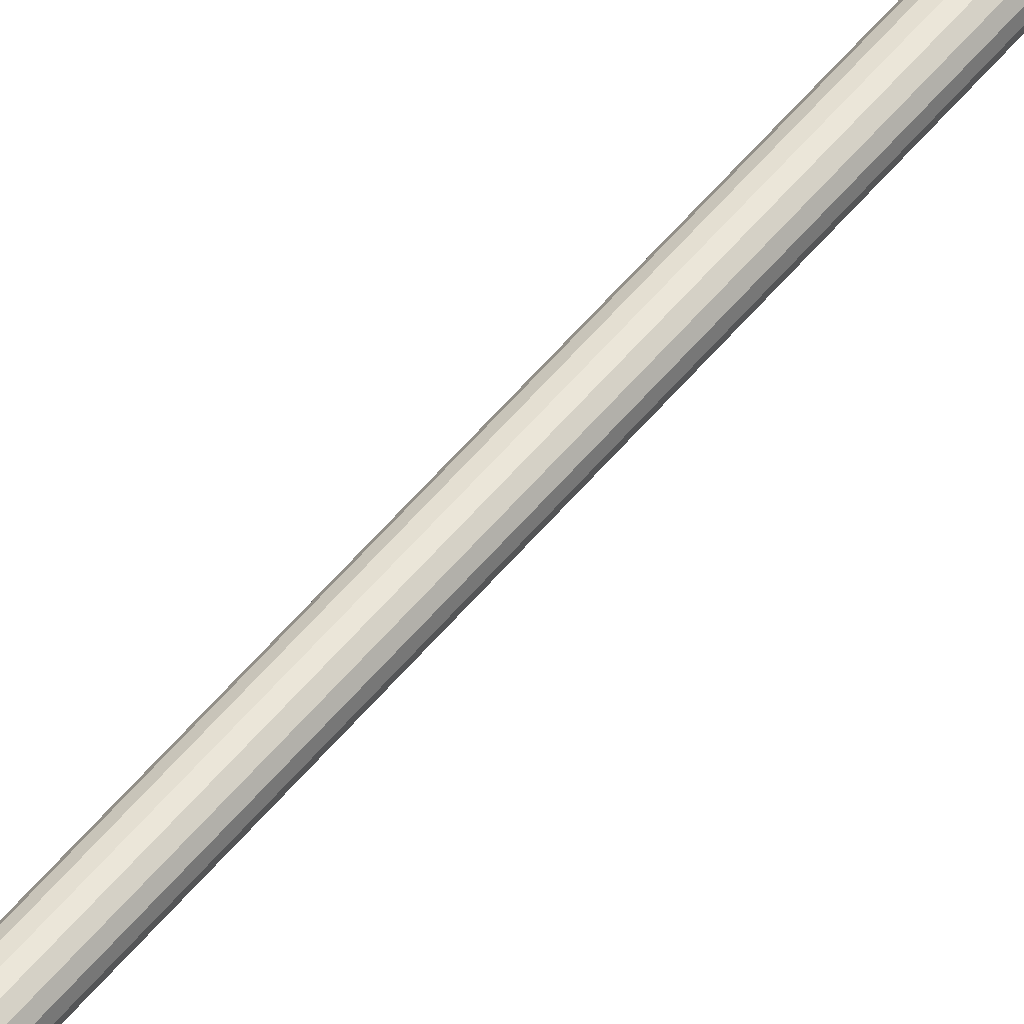
<metadata>
{"format":"obj","ext":"obj","renderer":"f3d","projection":"perspective","resolution":1024,"background":"white","views":[{"elev":51.0,"azim":37.1,"up":"+Y"}]}
</metadata>
<code>
o Mast_4_5m_Semaphor
v 0 0.04974 5.847
v 0 0.06861 5.799
v 0 0.04841 5.756
v 0 0.04841 1.041
v -0.01008 0.04773 5.847
v -0.0173 0.06517 5.799
v -0.009567 0.0465 5.756
v -0.009567 0.0465 1.041
v -0.01862 0.04203 5.847
v -0.03196 0.05537 5.799
v -0.01768 0.04109 5.756
v -0.01768 0.04109 1.041
v -0.02432 0.03348 5.847
v -0.04176 0.04071 5.799
v -0.0231 0.03297 5.756
v -0.0231 0.03297 1.041
v -0.02633 0.02341 5.847
v -0.0452 0.02341 5.799
v -0.025 0.02341 5.756
v -0.025 0.02341 1.041
v -0.02432 0.01333 5.847
v -0.04176 0.006109 5.799
v -0.0231 0.01384 5.756
v -0.0231 0.01384 1.041
v -0.01862 0.00479 5.847
v -0.03196 -0.008556 5.799
v -0.01768 0.005731 5.756
v -0.01768 0.005731 1.041
v -0.01008 -0.000917 5.847
v -0.0173 -0.01835 5.799
v -0.009567 0.000311 5.756
v -0.009567 0.000311 1.041
v 0 -0.002921 5.847
v 0 -0.0218 5.799
v 0 -0.001592 5.756
v 0 -0.001592 1.041
v 0.01008 -0.000917 5.847
v 0.0173 -0.01835 5.799
v 0.009567 0.000311 5.756
v 0.009567 0.000311 1.041
v 0 0.02341 5.849
v 0.01862 0.004791 5.847
v 0.03196 -0.008556 5.799
v 0.01768 0.005731 5.756
v 0.01768 0.005731 1.041
v 0.02432 0.01333 5.847
v 0.04176 0.006109 5.799
v 0.0231 0.01384 5.756
v 0.0231 0.01384 1.041
v 0.02633 0.02341 5.847
v 0.0452 0.02341 5.799
v 0.025 0.02341 5.756
v 0.025 0.02341 1.041
v 0.02432 0.03348 5.847
v 0.04176 0.04071 5.799
v 0.0231 0.03297 5.756
v 0.0231 0.03297 1.041
v 0.01862 0.04203 5.847
v 0.03196 0.05537 5.799
v 0.01768 0.04109 5.756
v 0.01768 0.04109 1.041
v 0.01008 0.04773 5.847
v 0.0173 0.06517 5.799
v 0.009567 0.0465 5.756
v 0.009567 0.0465 1.041
v 0 -0.1548 -0.03337
v 0 -0.1545 -0.006526
v 0 -0.1255 0.02113
v 0 -0.09606 0.04923
v 0 -0.08557 0.05251
v 0 -0.07306 0.05327
v 0 -0.06873 0.9633
v 0 -0.08054 0.9699
v 0 -0.08751 0.9799
v 0 -0.08751 1.021
v 0 -0.08693 1.027
v 0 -0.08443 1.032
v 0 -0.07793 1.035
v 0 -0.07026 1.038
v 0 -0.03513 1.046
v 0 -0.06714 4.46
v 0 -0.07378 4.462
v 0 -0.07564 4.468
v 0 -0.07564 4.518
v 0 -0.07406 4.523
v 0 -0.06714 4.525
v 0.05922 -0.143 -0.03337
v 0.05912 -0.1427 -0.006526
v 0.04803 -0.116 0.02113
v 0.03676 -0.08875 0.04923
v 0.03275 -0.07906 0.05251
v 0.02796 -0.06749 0.05327
v 0.0263 -0.0635 0.9633
v 0.03082 -0.07441 0.9699
v 0.03349 -0.08085 0.9799
v 0.03349 -0.08085 1.021
v 0.03327 -0.08031 1.027
v 0.03231 -0.078 1.032
v 0.02982 -0.072 1.035
v 0.02689 -0.06491 1.038
v 0.01344 -0.03245 1.046
v 0.02569 -0.06203 4.46
v 0.02823 -0.06816 4.462
v 0.02894 -0.06988 4.468
v 0.02894 -0.06988 4.518
v 0.02834 -0.06842 4.523
v 0.02569 -0.06203 4.525
v 0.1094 -0.1094 -0.03337
v 0.1092 -0.1092 -0.006526
v 0.08875 -0.08875 0.02113
v 0.06792 -0.06792 0.04923
v 0.06051 -0.06051 0.05251
v 0.05166 -0.05166 0.05327
v 0.0486 -0.0486 0.9633
v 0.05695 -0.05695 0.9699
v 0.06188 -0.06188 0.9799
v 0.06188 -0.06188 1.021
v 0.06147 -0.06147 1.027
v 0.0597 -0.0597 1.032
v 0.05511 -0.05511 1.035
v 0.04968 -0.04968 1.038
v 0.02484 -0.02484 1.046
v 0.04747 -0.04747 4.46
v 0.05217 -0.05217 4.462
v 0.05348 -0.05348 4.468
v 0.05348 -0.05348 4.518
v 0.05237 -0.05237 4.523
v 0.04747 -0.04747 4.525
v 0.143 -0.05922 -0.03337
v 0.1427 -0.05912 -0.006526
v 0.116 -0.04803 0.02113
v 0.08875 -0.03676 0.04923
v 0.07906 -0.03275 0.05251
v 0.06749 -0.02796 0.05327
v 0.0635 -0.0263 0.9633
v 0.07441 -0.03082 0.9699
v 0.08085 -0.03349 0.9799
v 0.08085 -0.03349 1.021
v 0.08031 -0.03327 1.027
v 0.078 -0.03231 1.032
v 0.072 -0.02982 1.035
v 0.06491 -0.02689 1.038
v 0.03245 -0.01344 1.046
v 0.06203 -0.02569 4.46
v 0.06816 -0.02823 4.462
v 0.06988 -0.02894 4.468
v 0.06988 -0.02894 4.518
v 0.06842 -0.02834 4.523
v 0.06203 -0.02569 4.525
v 0.1548 0 -0.03337
v 0.1545 0 -0.006526
v 0.1255 0 0.02113
v 0.09606 0 0.04923
v 0.08557 0 0.05251
v 0.07306 0 0.05327
v 0.06873 0 0.9633
v 0.08054 0 0.9699
v 0.08751 0 0.9799
v 0.08751 0 1.021
v 0.08693 0 1.027
v 0.08443 0 1.032
v 0.07793 0 1.035
v 0.07026 0 1.038
v 0.03513 0 1.046
v 0.06714 0 4.46
v 0.07378 0 4.462
v 0.07564 0 4.468
v 0.07564 0 4.518
v 0.07406 0 4.523
v 0.06714 0 4.525
v 0.143 0.05922 -0.03337
v 0.1427 0.05912 -0.006526
v 0.116 0.04803 0.02113
v 0.08875 0.03676 0.04923
v 0.07906 0.03275 0.05251
v 0.06749 0.02796 0.05327
v 0.0635 0.0263 0.9633
v 0.07441 0.03082 0.9699
v 0.08085 0.03349 0.9799
v 0.08085 0.03349 1.021
v 0.08031 0.03327 1.027
v 0.078 0.03231 1.032
v 0.072 0.02982 1.035
v 0.06491 0.02689 1.038
v 0.03245 0.01344 1.046
v 0.06203 0.02569 4.46
v 0.06816 0.02823 4.462
v 0.06988 0.02894 4.468
v 0.06988 0.02894 4.518
v 0.06842 0.02834 4.523
v 0.06203 0.02569 4.525
v 0.1094 0.1094 -0.03337
v 0.1092 0.1092 -0.006526
v 0.08875 0.08875 0.02113
v 0.06792 0.06792 0.04923
v 0.06051 0.06051 0.05251
v 0.05166 0.05166 0.05327
v 0.0486 0.0486 0.9633
v 0.05695 0.05695 0.9699
v 0.06188 0.06188 0.9799
v 0.06188 0.06188 1.021
v 0.06147 0.06147 1.027
v 0.0597 0.0597 1.032
v 0.05511 0.05511 1.035
v 0.04968 0.04968 1.038
v 0.02484 0.02484 1.046
v 0.04747 0.04747 4.46
v 0.05217 0.05217 4.462
v 0.05348 0.05348 4.468
v 0.05348 0.05348 4.518
v 0.05237 0.05237 4.523
v 0.04747 0.04747 4.525
v 0.05922 0.143 -0.03337
v 0.05912 0.1427 -0.006526
v 0.04803 0.116 0.02113
v 0.03676 0.08875 0.04923
v 0.03275 0.07906 0.05251
v 0.02796 0.06749 0.05327
v 0.0263 0.0635 0.9633
v 0.03082 0.07441 0.9699
v 0.03349 0.08085 0.9799
v 0.03349 0.08085 1.021
v 0.03327 0.08031 1.027
v 0.03231 0.078 1.032
v 0.02982 0.072 1.035
v 0.02689 0.06491 1.038
v 0.01344 0.03245 1.046
v 0.02569 0.06203 4.46
v 0.02823 0.06816 4.462
v 0.02894 0.06988 4.468
v 0.02894 0.06988 4.518
v 0.02834 0.06842 4.523
v 0.02569 0.06203 4.525
v 0 0.1548 -0.03337
v 0 0.1545 -0.006526
v 0 0.1255 0.02113
v 0 0.09606 0.04923
v 0 0.08557 0.05251
v 0 0.07306 0.05327
v 0 0.06873 0.9633
v 0 0.08054 0.9699
v 0 0.08751 0.9799
v 0 0.08751 1.021
v 0 0.08693 1.027
v 0 0.08443 1.032
v 0 0.07793 1.035
v 0 0.07026 1.038
v 0 0.03513 1.046
v 0 0.06714 4.46
v 0 0.07378 4.462
v 0 0.07564 4.468
v 0 0.07564 4.518
v 0 0.07406 4.523
v 0 0.06714 4.525
v -0.05922 0.143 -0.03337
v -0.05912 0.1427 -0.006526
v -0.04803 0.116 0.02113
v -0.03676 0.08875 0.04923
v -0.03275 0.07906 0.05251
v -0.02796 0.06749 0.05327
v -0.0263 0.0635 0.9633
v -0.03082 0.07441 0.9699
v -0.03349 0.08085 0.9799
v -0.03349 0.08085 1.021
v -0.03327 0.08031 1.027
v -0.03231 0.078 1.032
v -0.02982 0.072 1.035
v -0.02689 0.06491 1.038
v -0.01344 0.03245 1.046
v -0.02569 0.06203 4.46
v -0.02823 0.06816 4.462
v -0.02894 0.06988 4.468
v -0.02894 0.06988 4.518
v -0.02834 0.06842 4.523
v -0.02569 0.06203 4.525
v -0.1094 0.1094 -0.03337
v -0.1092 0.1092 -0.006526
v -0.08875 0.08875 0.02113
v -0.06792 0.06792 0.04923
v -0.06051 0.06051 0.05251
v -0.05166 0.05166 0.05327
v -0.0486 0.0486 0.9633
v -0.05695 0.05695 0.9699
v -0.06188 0.06188 0.9799
v -0.06188 0.06188 1.021
v -0.06147 0.06147 1.027
v -0.0597 0.0597 1.032
v -0.05511 0.05511 1.035
v -0.04968 0.04968 1.038
v -0.02484 0.02484 1.046
v 0 0 1.047
v -0.04747 0.04747 4.46
v -0.05217 0.05217 4.462
v -0.05348 0.05348 4.468
v -0.05348 0.05348 4.518
v -0.05237 0.05237 4.523
v -0.04747 0.04747 4.525
v -0.143 0.05922 -0.03337
v -0.1427 0.05912 -0.006526
v -0.116 0.04803 0.02113
v -0.08875 0.03676 0.04923
v -0.07906 0.03275 0.05251
v -0.0675 0.02796 0.05327
v -0.0635 0.0263 0.9633
v -0.07441 0.03082 0.9699
v -0.08085 0.03349 0.9799
v -0.08085 0.03349 1.021
v -0.08031 0.03327 1.027
v -0.078 0.03231 1.032
v -0.072 0.02982 1.035
v -0.06491 0.02689 1.038
v -0.03245 0.01344 1.046
v -0.06203 0.02569 4.46
v -0.06816 0.02823 4.462
v -0.06988 0.02894 4.468
v -0.06988 0.02894 4.518
v -0.06842 0.02834 4.523
v -0.06203 0.02569 4.525
v -0.1548 0 -0.03337
v -0.1545 0 -0.006526
v -0.1255 0 0.02113
v -0.09606 0 0.04923
v -0.08557 0 0.05251
v -0.07306 0 0.05327
v -0.06873 0 0.9633
v -0.08054 0 0.9699
v -0.08751 0 0.9799
v -0.08751 0 1.021
v -0.08693 0 1.027
v -0.08443 0 1.032
v -0.07793 0 1.035
v -0.07026 0 1.038
v -0.03513 0 1.046
v -0.06714 0 4.46
v -0.07378 0 4.462
v -0.07564 0 4.468
v -0.07564 0 4.518
v -0.07406 0 4.523
v -0.06714 0 4.525
v -0.143 -0.05922 -0.03337
v -0.1427 -0.05912 -0.006526
v -0.116 -0.04803 0.02113
v -0.08875 -0.03676 0.04923
v -0.07906 -0.03275 0.05251
v -0.06749 -0.02796 0.05327
v -0.0635 -0.0263 0.9633
v -0.07441 -0.03082 0.9699
v -0.08085 -0.03349 0.9799
v -0.08085 -0.03349 1.021
v -0.08031 -0.03327 1.027
v -0.078 -0.03231 1.032
v -0.072 -0.02982 1.035
v -0.06491 -0.02689 1.038
v -0.03245 -0.01344 1.046
v -0.06203 -0.02569 4.46
v -0.06816 -0.02823 4.462
v -0.06988 -0.02894 4.468
v -0.06988 -0.02894 4.518
v -0.06842 -0.02834 4.523
v -0.06203 -0.02569 4.525
v -0.1094 -0.1094 -0.03337
v -0.1092 -0.1092 -0.006526
v -0.08875 -0.08875 0.02113
v -0.06792 -0.06792 0.04923
v -0.06051 -0.06051 0.05251
v -0.05166 -0.05166 0.05327
v -0.0486 -0.0486 0.9633
v -0.05695 -0.05695 0.9699
v -0.06188 -0.06188 0.9799
v -0.06188 -0.06188 1.021
v -0.06147 -0.06147 1.027
v -0.0597 -0.0597 1.032
v -0.05511 -0.05511 1.035
v -0.04968 -0.04968 1.038
v -0.02484 -0.02484 1.046
v 0 0 4.46
v -0.04747 -0.04747 4.46
v -0.05217 -0.05217 4.462
v -0.05348 -0.05348 4.468
v -0.05348 -0.05348 4.518
v -0.05237 -0.05237 4.523
v -0.04747 -0.04747 4.525
v 0 0 4.525
v -0.05922 -0.143 -0.03337
v -0.05912 -0.1427 -0.006526
v -0.04803 -0.116 0.02113
v -0.03676 -0.08875 0.04923
v -0.03275 -0.07906 0.05251
v -0.02796 -0.06749 0.05327
v -0.0263 -0.0635 0.9633
v -0.03082 -0.07441 0.9699
v -0.03349 -0.08085 0.9799
v -0.03349 -0.08085 1.021
v -0.03327 -0.08031 1.027
v -0.03231 -0.078 1.032
v -0.02982 -0.072 1.035
v -0.02689 -0.06491 1.038
v -0.01344 -0.03245 1.046
v -0.02569 -0.06203 4.46
v -0.02823 -0.06816 4.462
v -0.02894 -0.06988 4.468
v -0.02894 -0.06988 4.518
v -0.02834 -0.06842 4.523
v -0.02569 -0.06203 4.525
f 2 5 1
f 6 9 5
f 10 13 9
f 14 17 13
f 18 21 17
f 22 25 21
f 26 29 25
f 30 33 29
f 34 37 33
f 38 42 37
f 43 46 42
f 47 50 46
f 51 54 50
f 55 58 54
f 59 62 58
f 63 1 62
f 3 6 2
f 6 11 10
f 11 14 10
f 15 18 14
f 19 22 18
f 23 26 22
f 27 30 26
f 30 35 34
f 35 38 34
f 39 43 38
f 44 47 43
f 48 51 47
f 52 55 51
f 56 59 55
f 60 63 59
f 64 2 63
f 4 7 3
f 8 11 7
f 12 15 11
f 16 19 15
f 20 23 19
f 24 27 23
f 28 31 27
f 32 35 31
f 36 39 35
f 40 44 39
f 45 48 44
f 49 52 48
f 53 56 52
f 57 60 56
f 61 64 60
f 65 3 64
f 41 1 5
f 41 5 9
f 41 9 13
f 41 13 17
f 41 17 21
f 41 21 25
f 41 25 29
f 41 29 33
f 41 33 37
f 41 37 42
f 41 42 46
f 41 46 50
f 41 50 54
f 41 54 58
f 41 58 62
f 41 62 1
f 2 6 5
f 6 10 9
f 10 14 13
f 14 18 17
f 18 22 21
f 22 26 25
f 26 30 29
f 30 34 33
f 34 38 37
f 38 43 42
f 43 47 46
f 47 51 50
f 51 55 54
f 55 59 58
f 59 63 62
f 63 2 1
f 3 7 6
f 6 7 11
f 11 15 14
f 15 19 18
f 19 23 22
f 23 27 26
f 27 31 30
f 30 31 35
f 35 39 38
f 39 44 43
f 44 48 47
f 48 52 51
f 52 56 55
f 56 60 59
f 60 64 63
f 64 3 2
f 4 8 7
f 8 12 11
f 12 16 15
f 16 20 19
f 20 24 23
f 24 28 27
f 28 32 31
f 32 36 35
f 36 40 39
f 40 45 44
f 45 49 48
f 49 53 52
f 53 57 56
f 57 61 60
f 61 65 64
f 65 4 3
f 87 67 66
f 108 88 87
f 129 109 108
f 150 130 129
f 171 151 150
f 192 172 171
f 213 193 192
f 234 214 213
f 255 235 234
f 276 256 255
f 298 277 276
f 319 299 298
f 340 320 319
f 361 341 340
f 384 362 361
f 67 384 66
f 88 68 67
f 109 89 88
f 130 110 109
f 151 131 130
f 172 152 151
f 193 173 172
f 214 194 193
f 235 215 214
f 256 236 235
f 277 257 256
f 299 278 277
f 320 300 299
f 341 321 320
f 363 341 362
f 385 363 362
f 67 386 385
f 89 69 68
f 110 90 89
f 131 111 110
f 152 132 131
f 173 153 152
f 194 174 173
f 215 195 194
f 236 216 215
f 258 236 257
f 278 258 257
f 301 278 300
f 321 301 300
f 342 322 321
f 363 343 342
f 386 364 363
f 68 387 386
f 90 70 69
f 111 91 90
f 133 111 132
f 153 133 132
f 175 153 174
f 195 175 174
f 216 196 195
f 237 217 216
f 259 237 258
f 279 259 258
f 302 279 301
f 322 302 301
f 343 323 322
f 364 344 343
f 387 365 364
f 70 387 69
f 91 71 70
f 113 91 112
f 133 113 112
f 154 134 133
f 175 155 154
f 197 175 196
f 217 197 196
f 239 217 238
f 259 239 238
f 281 259 280
f 303 280 302
f 323 303 302
f 345 323 344
f 365 345 344
f 389 365 388
f 70 389 388
f 93 71 92
f 113 93 92
f 134 114 113
f 155 135 134
f 176 156 155
f 197 177 176
f 218 198 197
f 239 219 218
f 260 240 239
f 281 261 260
f 303 282 281
f 324 304 303
f 345 325 324
f 366 346 345
f 389 367 366
f 71 390 389
f 93 73 72
f 114 94 93
f 135 115 114
f 157 135 156
f 177 157 156
f 198 178 177
f 219 199 198
f 240 220 219
f 262 240 261
f 282 262 261
f 304 283 282
f 325 305 304
f 346 326 325
f 367 347 346
f 390 368 367
f 73 390 72
f 94 74 73
f 115 95 94
f 137 115 136
f 157 137 136
f 178 158 157
f 200 178 199
f 221 199 220
f 242 220 241
f 262 242 241
f 284 262 283
f 305 284 283
f 327 305 326
f 347 327 326
f 368 348 347
f 392 368 391
f 73 392 391
f 95 75 74
f 116 96 95
f 137 117 116
f 158 138 137
f 179 159 158
f 200 180 179
f 221 201 200
f 242 222 221
f 263 243 242
f 284 264 263
f 306 285 284
f 327 307 306
f 348 328 327
f 369 349 348
f 392 370 369
f 74 393 392
f 97 75 96
f 118 96 117
f 138 118 117
f 159 139 138
f 181 159 180
f 202 180 201
f 222 202 201
f 243 223 222
f 264 244 243
f 285 265 264
f 307 286 285
f 329 307 328
f 349 329 328
f 371 349 370
f 393 371 370
f 75 394 393
f 97 77 76
f 118 98 97
f 139 119 118
f 160 140 139
f 181 161 160
f 202 182 181
f 223 203 202
f 244 224 223
f 265 245 244
f 286 266 265
f 309 286 308
f 329 309 308
f 351 329 350
f 371 351 350
f 394 372 371
f 76 395 394
f 98 78 77
f 119 99 98
f 140 120 119
f 161 141 140
f 182 162 161
f 203 183 182
f 224 204 203
f 245 225 224
f 266 246 245
f 287 267 266
f 309 288 287
f 330 310 309
f 351 331 330
f 372 352 351
f 395 373 372
f 77 396 395
f 99 79 78
f 120 100 99
f 141 121 120
f 163 141 162
f 183 163 162
f 204 184 183
f 226 204 225
f 246 226 225
f 267 247 246
f 288 268 267
f 311 288 310
f 331 311 310
f 353 331 352
f 373 353 352
f 396 374 373
f 78 397 396
f 100 80 79
f 121 101 100
f 142 122 121
f 164 142 163
f 184 164 163
f 205 185 184
f 226 206 205
f 247 227 226
f 268 248 247
f 289 269 268
f 311 290 289
f 332 312 311
f 353 333 332
f 374 354 353
f 398 374 397
f 79 398 397
f 291 80 101
f 291 101 122
f 291 122 143
f 291 143 164
f 291 164 185
f 291 185 206
f 291 206 227
f 291 227 248
f 291 248 269
f 291 269 290
f 291 290 312
f 291 312 333
f 291 333 354
f 291 354 375
f 291 375 398
f 291 398 80
f 102 82 81
f 124 102 123
f 144 124 123
f 165 145 144
f 186 166 165
f 208 186 207
f 228 208 207
f 249 229 228
f 271 249 270
f 292 271 270
f 314 292 313
f 335 313 334
f 355 335 334
f 377 356 355
f 399 378 377
f 82 399 81
f 103 83 82
f 124 104 103
f 145 125 124
f 166 146 145
f 188 166 187
f 208 188 187
f 230 208 229
f 250 230 229
f 271 251 250
f 293 272 271
f 314 294 293
f 335 315 314
f 357 335 356
f 378 357 356
f 400 379 378
f 82 401 400
f 104 84 83
f 125 105 104
f 146 126 125
f 167 147 146
f 188 168 167
f 209 189 188
f 230 210 209
f 251 231 230
f 272 252 251
f 294 273 272
f 315 295 294
f 336 316 315
f 357 337 336
f 379 358 357
f 401 380 379
f 83 402 401
f 105 85 84
f 126 106 105
f 148 126 147
f 168 148 147
f 189 169 168
f 210 190 189
f 231 211 210
f 252 232 231
f 273 253 252
f 295 274 273
f 316 296 295
f 338 316 337
f 358 338 337
f 380 359 358
f 402 381 380
f 84 403 402
f 107 85 106
f 127 107 106
f 148 128 127
f 169 149 148
f 190 170 169
f 211 191 190
f 232 212 211
f 253 233 232
f 274 254 253
f 296 275 274
f 317 297 296
f 339 317 338
f 359 339 338
f 382 359 381
f 403 382 381
f 85 404 403
f 383 86 107
f 383 107 128
f 383 128 149
f 383 149 170
f 383 170 191
f 383 191 212
f 383 212 233
f 383 233 254
f 383 254 275
f 383 275 297
f 383 297 318
f 383 318 339
f 383 339 360
f 383 360 382
f 383 382 404
f 383 404 86
f 88 67 87
f 109 88 108
f 130 109 129
f 151 130 150
f 172 151 171
f 193 172 192
f 214 193 213
f 235 214 234
f 256 235 255
f 277 256 276
f 299 277 298
f 320 299 319
f 341 320 340
f 362 341 361
f 385 362 384
f 385 384 67
f 89 68 88
f 110 89 109
f 131 110 130
f 152 131 151
f 173 152 172
f 194 173 193
f 215 194 214
f 236 215 235
f 257 236 256
f 278 257 277
f 300 278 299
f 321 300 320
f 342 321 341
f 342 341 363
f 386 363 385
f 68 386 67
f 90 69 89
f 111 90 110
f 132 111 131
f 153 132 152
f 174 153 173
f 195 174 194
f 216 195 215
f 237 216 236
f 237 236 258
f 279 258 278
f 279 278 301
f 322 301 321
f 343 322 342
f 364 343 363
f 387 364 386
f 69 387 68
f 91 70 90
f 112 91 111
f 112 111 133
f 154 133 153
f 154 153 175
f 196 175 195
f 217 196 216
f 238 217 237
f 238 237 259
f 280 259 279
f 280 279 302
f 323 302 322
f 344 323 343
f 365 344 364
f 388 365 387
f 388 387 70
f 92 71 91
f 92 91 113
f 134 113 133
f 155 134 154
f 176 155 175
f 176 175 197
f 218 197 217
f 218 217 239
f 260 239 259
f 260 259 281
f 281 280 303
f 324 303 323
f 324 323 345
f 366 345 365
f 366 365 389
f 71 389 70
f 72 71 93
f 114 93 113
f 135 114 134
f 156 135 155
f 177 156 176
f 198 177 197
f 219 198 218
f 240 219 239
f 261 240 260
f 282 261 281
f 304 282 303
f 325 304 324
f 346 325 345
f 367 346 366
f 390 367 389
f 72 390 71
f 94 73 93
f 115 94 114
f 136 115 135
f 136 135 157
f 178 157 177
f 199 178 198
f 220 199 219
f 241 220 240
f 241 240 262
f 283 262 282
f 305 283 304
f 326 305 325
f 347 326 346
f 368 347 367
f 391 368 390
f 391 390 73
f 95 74 94
f 116 95 115
f 116 115 137
f 158 137 157
f 179 158 178
f 179 178 200
f 200 199 221
f 221 220 242
f 263 242 262
f 263 262 284
f 306 284 305
f 306 305 327
f 348 327 347
f 369 348 368
f 369 368 392
f 74 392 73
f 96 75 95
f 117 96 116
f 138 117 137
f 159 138 158
f 180 159 179
f 201 180 200
f 222 201 221
f 243 222 242
f 264 243 263
f 285 264 284
f 307 285 306
f 328 307 327
f 349 328 348
f 370 349 369
f 393 370 392
f 75 393 74
f 76 75 97
f 97 96 118
f 139 118 138
f 160 139 159
f 160 159 181
f 181 180 202
f 223 202 222
f 244 223 243
f 265 244 264
f 286 265 285
f 308 286 307
f 308 307 329
f 350 329 349
f 350 349 371
f 394 371 393
f 76 394 75
f 98 77 97
f 119 98 118
f 140 119 139
f 161 140 160
f 182 161 181
f 203 182 202
f 224 203 223
f 245 224 244
f 266 245 265
f 287 266 286
f 287 286 309
f 330 309 329
f 330 329 351
f 372 351 371
f 395 372 394
f 77 395 76
f 99 78 98
f 120 99 119
f 141 120 140
f 162 141 161
f 183 162 182
f 204 183 203
f 225 204 224
f 246 225 245
f 267 246 266
f 288 267 287
f 310 288 309
f 331 310 330
f 352 331 351
f 373 352 372
f 396 373 395
f 78 396 77
f 100 79 99
f 121 100 120
f 142 121 141
f 142 141 163
f 184 163 183
f 205 184 204
f 205 204 226
f 247 226 246
f 268 247 267
f 289 268 288
f 289 288 311
f 332 311 331
f 332 331 353
f 374 353 373
f 397 374 396
f 79 397 78
f 101 80 100
f 122 101 121
f 143 122 142
f 143 142 164
f 185 164 184
f 206 185 205
f 227 206 226
f 248 227 247
f 269 248 268
f 290 269 289
f 312 290 311
f 333 312 332
f 354 333 353
f 375 354 374
f 375 374 398
f 80 398 79
f 81 376 102
f 102 376 123
f 123 376 144
f 144 376 165
f 165 376 186
f 186 376 207
f 207 376 228
f 228 376 249
f 249 376 270
f 270 376 292
f 292 376 313
f 313 376 334
f 334 376 355
f 355 376 377
f 377 376 399
f 399 376 81
f 103 82 102
f 103 102 124
f 145 124 144
f 166 145 165
f 187 166 186
f 187 186 208
f 229 208 228
f 250 229 249
f 250 249 271
f 293 271 292
f 293 292 314
f 314 313 335
f 356 335 355
f 378 356 377
f 400 378 399
f 400 399 82
f 104 83 103
f 125 104 124
f 146 125 145
f 167 146 166
f 167 166 188
f 209 188 208
f 209 208 230
f 251 230 250
f 272 251 271
f 294 272 293
f 315 294 314
f 336 315 335
f 336 335 357
f 379 357 378
f 401 379 400
f 83 401 82
f 105 84 104
f 126 105 125
f 147 126 146
f 168 147 167
f 189 168 188
f 210 189 209
f 231 210 230
f 252 231 251
f 273 252 272
f 295 273 294
f 316 295 315
f 337 316 336
f 358 337 357
f 380 358 379
f 402 380 401
f 84 402 83
f 106 85 105
f 127 106 126
f 127 126 148
f 169 148 168
f 190 169 189
f 211 190 210
f 232 211 231
f 253 232 252
f 274 253 273
f 296 274 295
f 317 296 316
f 317 316 338
f 359 338 358
f 381 359 380
f 403 381 402
f 85 403 84
f 86 85 107
f 128 107 127
f 149 128 148
f 170 149 169
f 191 170 190
f 212 191 211
f 233 212 232
f 254 233 253
f 275 254 274
f 297 275 296
f 318 297 317
f 318 317 339
f 360 339 359
f 360 359 382
f 404 382 403
f 86 404 85

</code>
